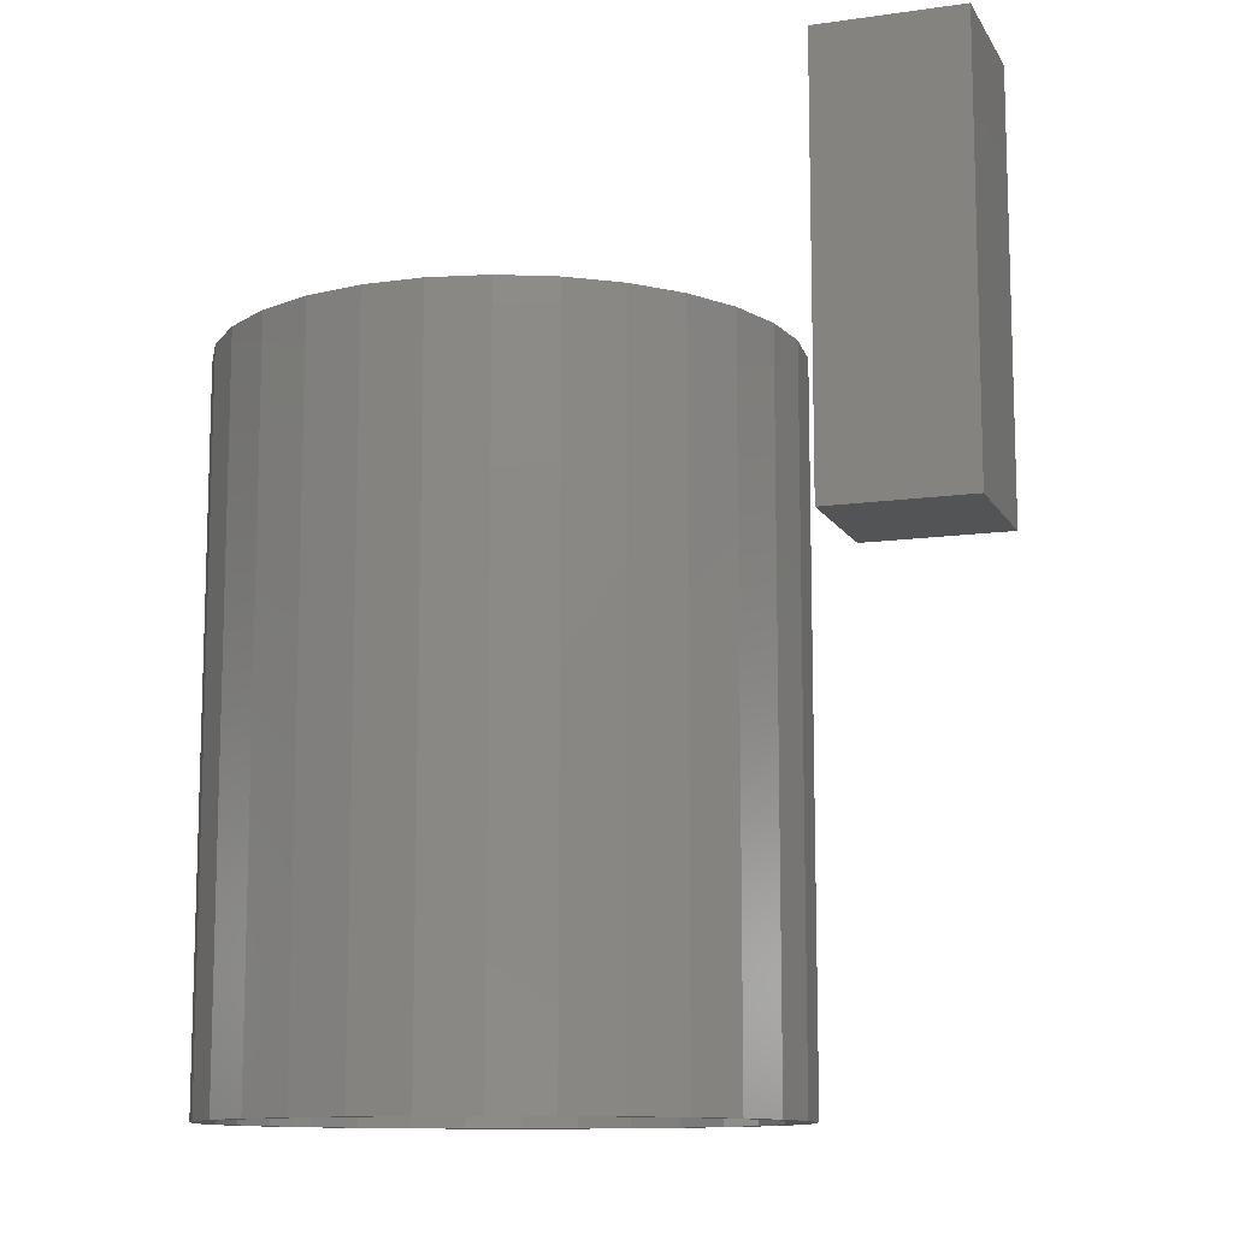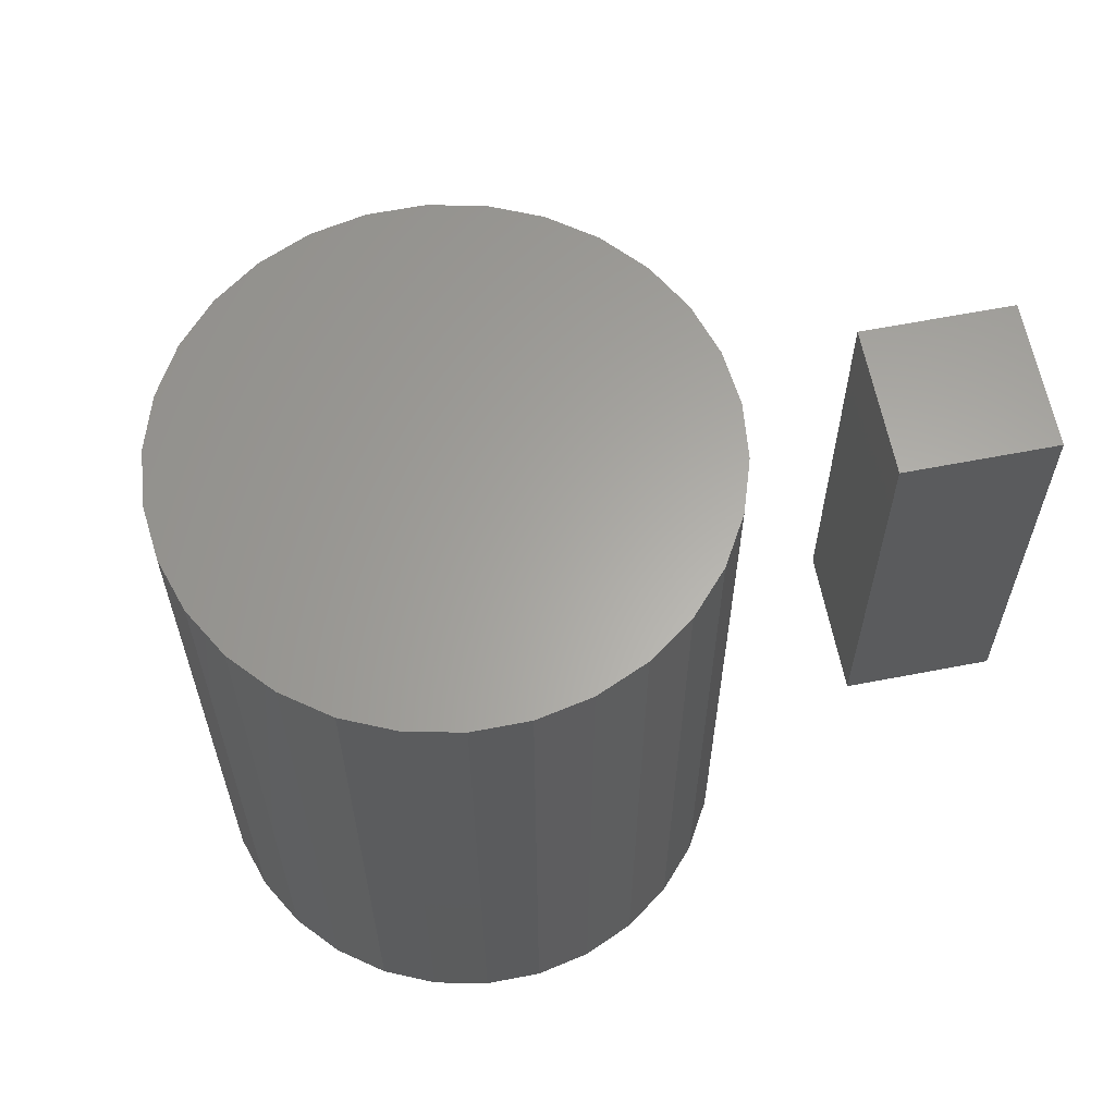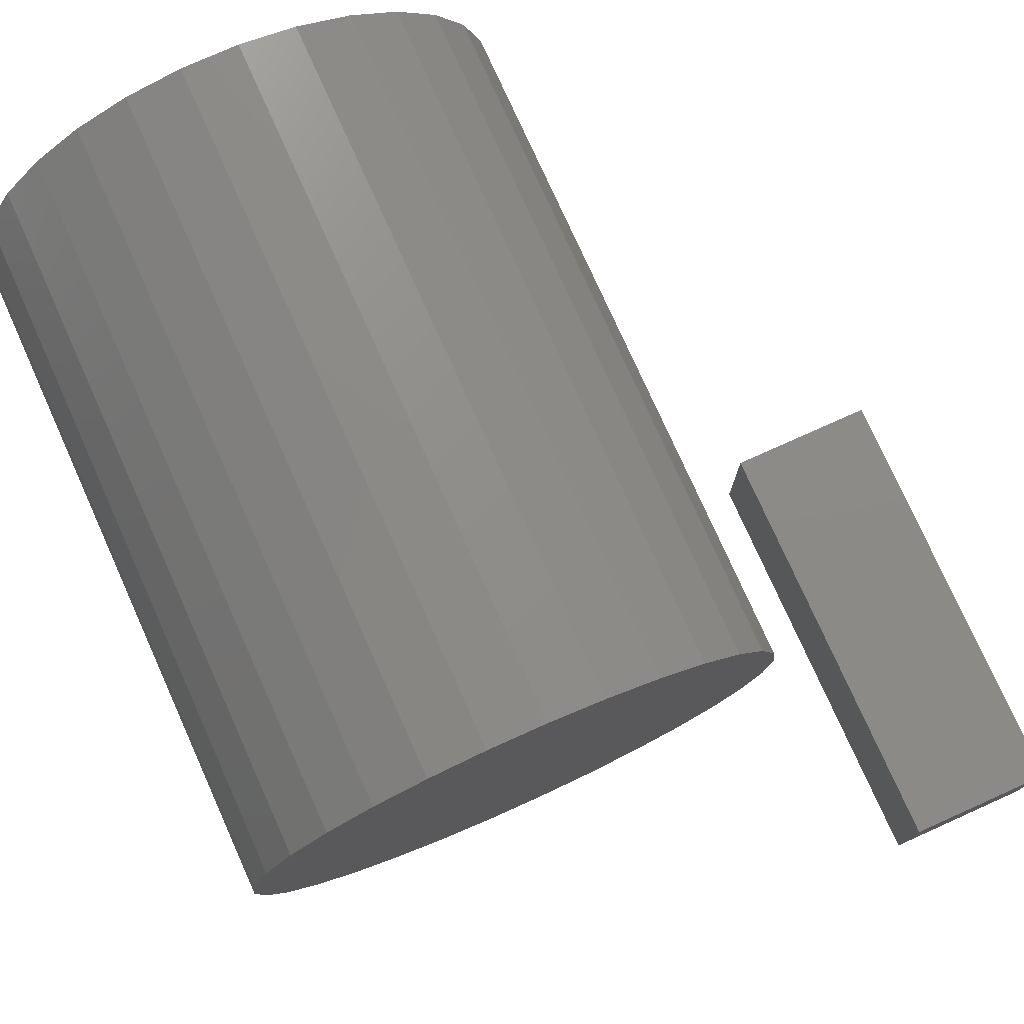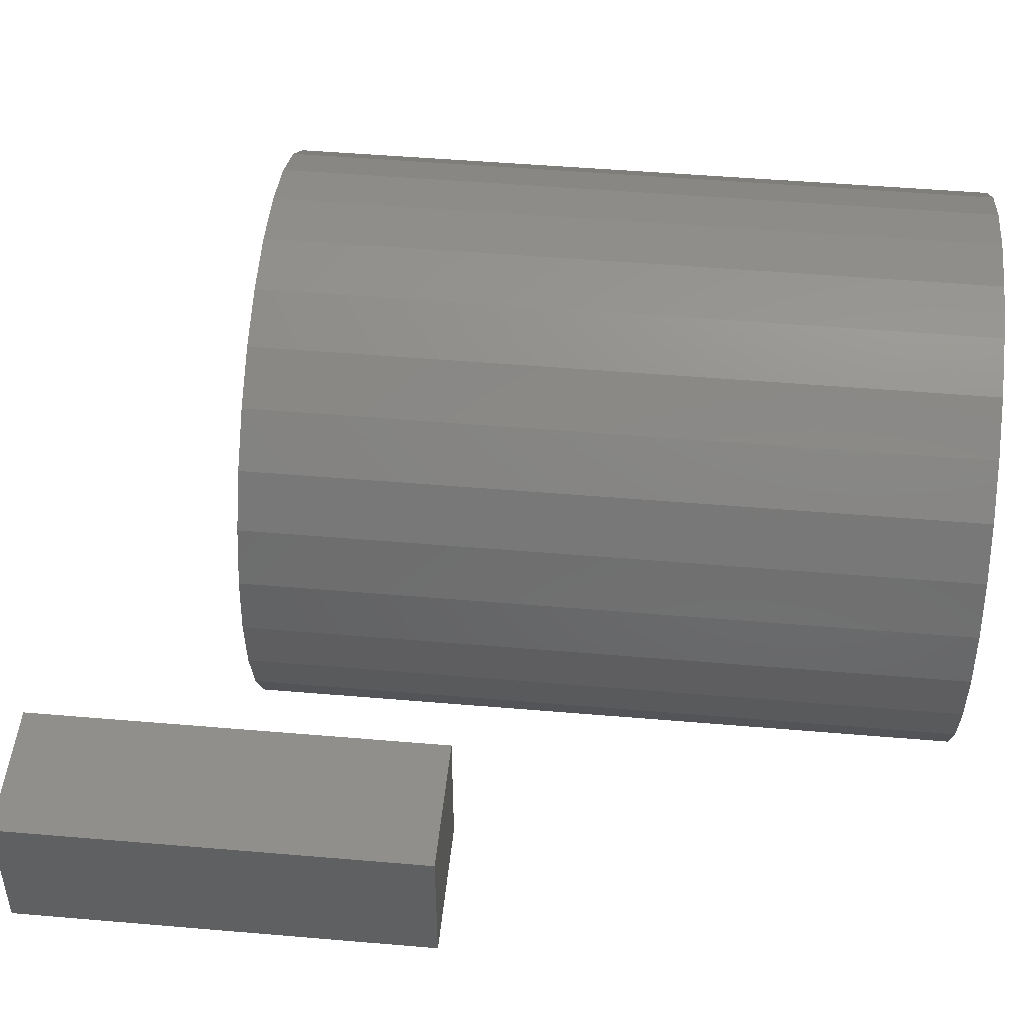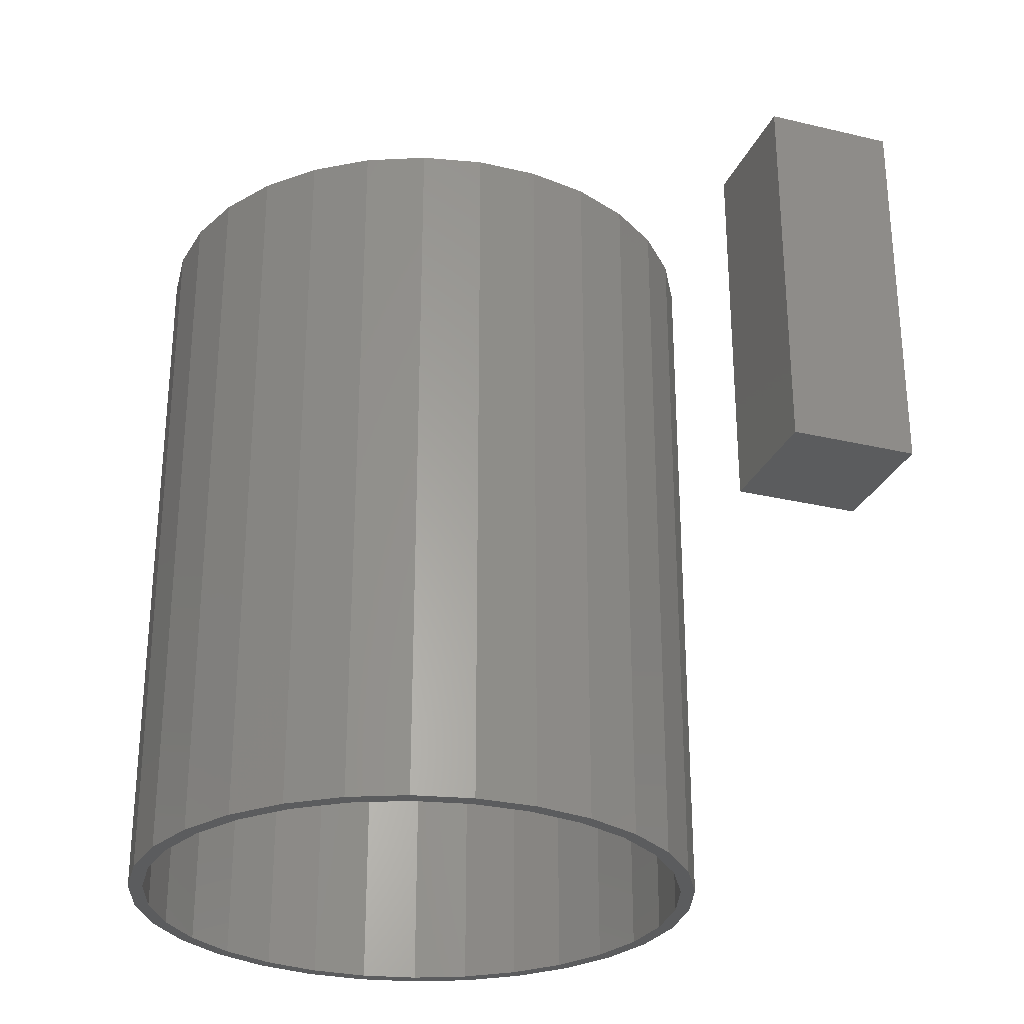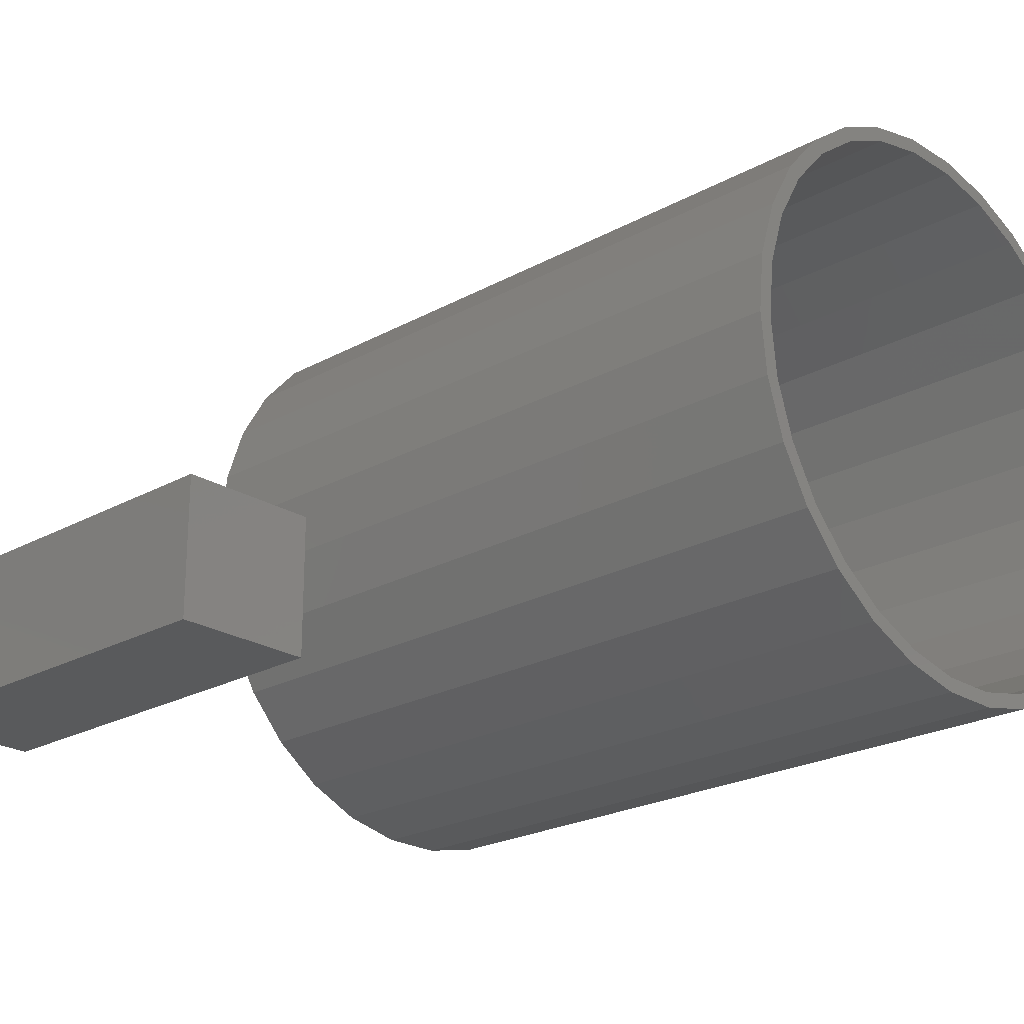
<metadata>
{"format":"stl","ext":"stl","renderer":"f3d","projection":"perspective","resolution":1024,"background":"white","views":[{"elev":-11.5,"azim":19.2,"up":"+Z"},{"elev":62.5,"azim":-11.1,"up":"+Z"},{"elev":77.0,"azim":-24.2,"up":"+Y"},{"elev":47.8,"azim":95.5,"up":"+Y"},{"elev":-28.3,"azim":-19.7,"up":"+Z"},{"elev":-22.8,"azim":133.4,"up":"+Y"}]}
</metadata>
<code>
# stl→obj: 128 verts, 248 faces
v -26.77 -29.73 0
v -32.36 -23.51 100
v -32.36 -23.51 0
v -26.77 -29.73 100
v 39.13 8.316 100
v 36.54 16.27 0
v 36.54 16.27 100
v 39.13 8.316 0
v 40 0 100
v 40 0 0
v 32.36 23.51 0
v 32.36 23.51 100
v 36.54 -16.27 100
v 39.13 -8.316 0
v 39.13 -8.316 100
v 36.54 -16.27 0
v 20 -34.64 0
v 26.77 -29.73 100
v 20 -34.64 100
v 26.77 -29.73 0
v 32.36 -23.51 0
v 32.36 -23.51 100
v -20 -34.64 0
v -12.36 -38.04 100
v -20 -34.64 100
v -12.36 -38.04 0
v 20 34.64 0
v 12.36 38.04 100
v 20 34.64 100
v 12.36 38.04 0
v 26.77 29.73 0
v 26.77 29.73 100
v -32.36 23.51 0
v -26.77 29.73 100
v -26.77 29.73 0
v -32.36 23.51 100
v 4.181 39.78 0
v -4.181 39.78 100
v 4.181 39.78 100
v -4.181 39.78 0
v 12.36 -38.04 0
v 12.36 -38.04 100
v 4.181 -39.78 0
v 4.181 -39.78 100
v -39.13 8.316 0
v -36.54 16.27 100
v -36.54 16.27 0
v -39.13 8.316 100
v 38 0 0
v 37.17 -7.901 0
v 34.71 -15.46 0
v 30.74 -22.34 0
v 25.43 -28.24 0
v 19 -32.91 0
v 11.74 -36.14 0
v 3.972 -37.79 0
v -3.972 -37.79 0
v -4.181 -39.78 0
v -11.74 -36.14 0
v -19 -32.91 0
v -25.43 -28.24 0
v -30.74 -22.34 0
v -34.71 -15.46 0
v -36.54 -16.27 0
v -37.17 -7.901 0
v -39.13 -8.316 0
v -38 0 0
v 37.17 7.901 0
v 34.71 15.46 0
v 30.74 22.34 0
v 25.43 28.24 0
v 19 32.91 0
v 11.74 36.14 0
v 3.972 37.79 0
v -3.972 37.79 0
v -11.74 36.14 0
v -12.36 38.04 0
v -19 32.91 0
v -20 34.64 0
v -25.43 28.24 0
v -30.74 22.34 0
v -34.71 15.46 0
v -37.17 7.901 0
v -40 0 0
v -39.13 -8.316 100
v -36.54 -16.27 100
v -20 34.64 100
v -12.36 38.04 100
v -4.181 -39.78 100
v -40 0 100
v 25.43 28.24 90
v 19 32.91 90
v 11.74 36.14 90
v 3.972 37.79 90
v 38 0 90
v 37.17 -7.901 90
v 30.74 22.34 90
v 34.71 15.46 90
v -3.972 37.79 90
v 34.71 -15.46 90
v 30.74 -22.34 90
v 37.17 7.901 90
v -11.74 36.14 90
v -37.17 7.901 90
v -34.71 15.46 90
v -19 -32.91 90
v -11.74 -36.14 90
v -19 32.91 90
v -25.43 28.24 90
v -30.74 22.34 90
v -3.972 -37.79 90
v 19 -32.91 90
v 25.43 -28.24 90
v 11.74 -36.14 90
v -38 0 90
v -34.71 -15.46 90
v -37.17 -7.901 90
v 3.972 -37.79 90
v -25.43 -28.24 90
v -30.74 -22.34 90
v 70 -30 130
v 70 -10 70
v 70 -10 130
v 70 -30 70
v 50 -10 130
v 50 -30 130
v 50 -30 70
v 50 -10 70
f 1 2 3
f 2 1 4
f 5 6 7
f 6 5 8
f 9 8 5
f 8 9 10
f 7 11 12
f 11 7 6
f 13 14 15
f 14 13 16
f 17 18 19
f 18 17 20
f 18 21 22
f 21 18 20
f 15 10 9
f 10 15 14
f 23 24 25
f 24 23 26
f 27 28 29
f 28 27 30
f 12 31 32
f 31 12 11
f 1 25 4
f 25 1 23
f 33 34 35
f 34 33 36
f 37 38 39
f 38 37 40
f 41 19 42
f 19 41 17
f 43 42 44
f 42 43 41
f 45 46 47
f 46 45 48
f 49 10 14
f 10 49 8
f 14 50 49
f 16 50 14
f 16 51 50
f 21 51 16
f 21 52 51
f 20 52 21
f 20 53 52
f 17 53 20
f 17 54 53
f 41 54 17
f 41 55 54
f 43 55 41
f 43 56 55
f 43 57 56
f 58 57 43
f 58 59 57
f 26 59 58
f 26 60 59
f 23 60 26
f 23 61 60
f 1 61 23
f 1 62 61
f 3 62 1
f 3 63 62
f 64 63 3
f 64 65 63
f 66 65 64
f 65 66 67
f 68 8 49
f 68 6 8
f 69 6 68
f 69 11 6
f 70 11 69
f 70 31 11
f 71 31 70
f 71 27 31
f 72 27 71
f 72 30 27
f 73 30 72
f 73 37 30
f 74 37 73
f 75 37 74
f 75 40 37
f 76 40 75
f 76 77 40
f 78 77 76
f 78 79 77
f 80 79 78
f 80 35 79
f 81 35 80
f 81 33 35
f 82 33 81
f 82 47 33
f 83 47 82
f 45 83 67
f 84 67 66
f 83 45 47
f 67 84 45
f 64 85 66
f 85 64 86
f 77 87 88
f 87 77 79
f 5 15 9
f 7 15 5
f 7 13 15
f 12 13 7
f 12 22 13
f 32 22 12
f 32 18 22
f 29 18 32
f 29 19 18
f 28 19 29
f 28 42 19
f 39 42 28
f 39 44 42
f 38 44 39
f 38 89 44
f 88 89 38
f 88 24 89
f 87 24 88
f 87 25 24
f 34 25 87
f 34 4 25
f 36 4 34
f 36 2 4
f 46 2 36
f 46 86 2
f 48 86 46
f 48 85 86
f 85 48 90
f 26 89 24
f 89 26 58
f 30 39 28
f 39 30 37
f 66 90 84
f 90 66 85
f 84 48 45
f 48 84 90
f 3 86 64
f 86 3 2
f 47 36 33
f 36 47 46
f 22 16 13
f 16 22 21
f 31 29 32
f 29 31 27
f 79 34 87
f 34 79 35
f 40 88 38
f 88 40 77
f 58 44 89
f 44 58 43
f 72 91 92
f 91 72 71
f 74 93 94
f 93 74 73
f 50 95 49
f 95 50 96
f 69 97 70
f 97 69 98
f 75 94 99
f 94 75 74
f 52 100 51
f 100 52 101
f 49 102 68
f 102 49 95
f 76 99 103
f 99 76 75
f 104 82 105
f 82 104 83
f 68 98 69
f 98 68 102
f 51 96 50
f 96 51 100
f 59 106 107
f 106 59 60
f 80 108 109
f 108 80 78
f 73 92 93
f 92 73 72
f 110 80 109
f 80 110 81
f 57 107 111
f 107 57 59
f 53 112 113
f 112 53 54
f 54 114 112
f 114 54 55
f 115 83 104
f 83 115 67
f 70 91 71
f 91 70 97
f 116 65 117
f 65 116 63
f 53 101 52
f 101 53 113
f 78 103 108
f 103 78 76
f 56 111 118
f 111 56 57
f 96 102 95
f 100 102 96
f 100 98 102
f 101 98 100
f 101 97 98
f 113 97 101
f 113 91 97
f 112 91 113
f 112 92 91
f 114 92 112
f 114 93 92
f 118 93 114
f 118 94 93
f 111 94 118
f 111 99 94
f 107 99 111
f 107 103 99
f 106 103 107
f 106 108 103
f 119 108 106
f 119 109 108
f 120 109 119
f 120 110 109
f 116 110 120
f 116 105 110
f 117 105 116
f 117 104 105
f 104 117 115
f 120 63 116
f 63 120 62
f 119 62 120
f 62 119 61
f 55 118 114
f 118 55 56
f 117 67 115
f 67 117 65
f 60 119 106
f 119 60 61
f 105 81 110
f 81 105 82
f 121 122 123
f 122 121 124
f 125 121 123
f 121 125 126
f 127 122 124
f 122 127 128
f 127 125 128
f 125 127 126
f 122 125 123
f 125 122 128
f 127 121 126
f 121 127 124

</code>
